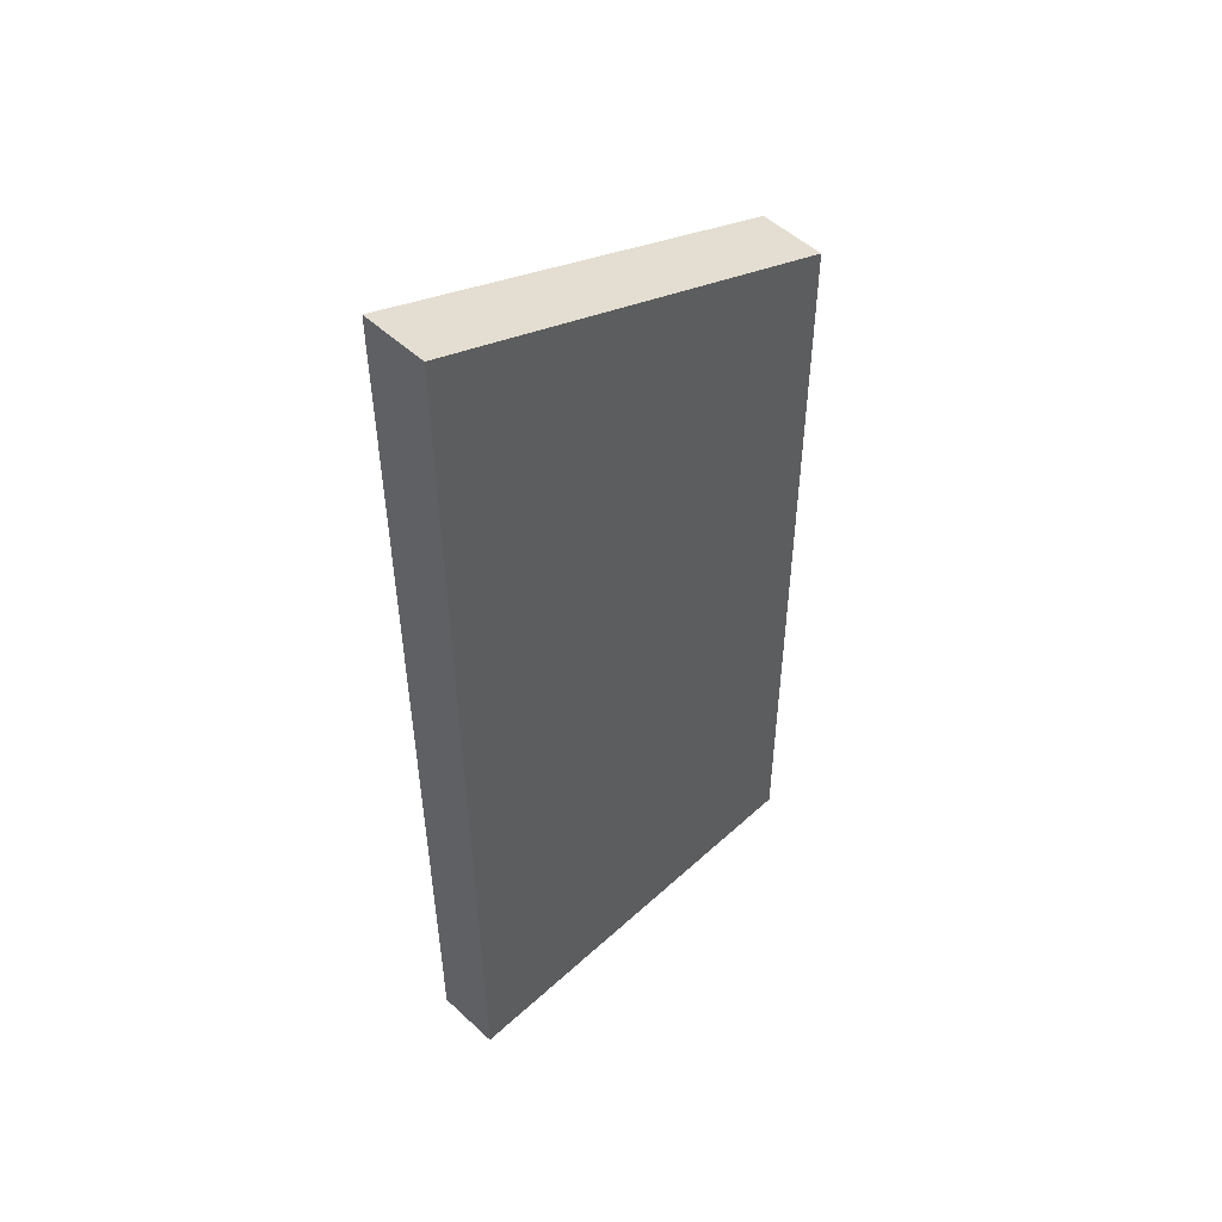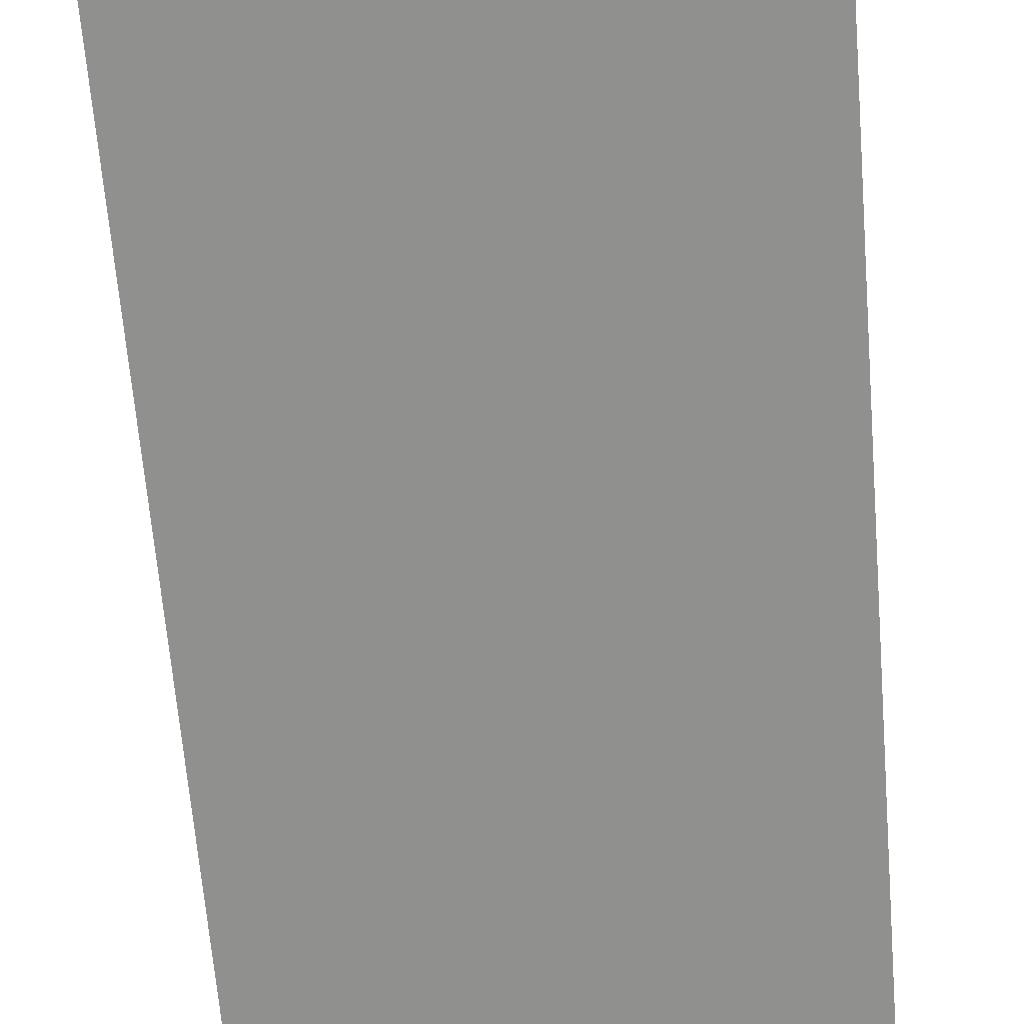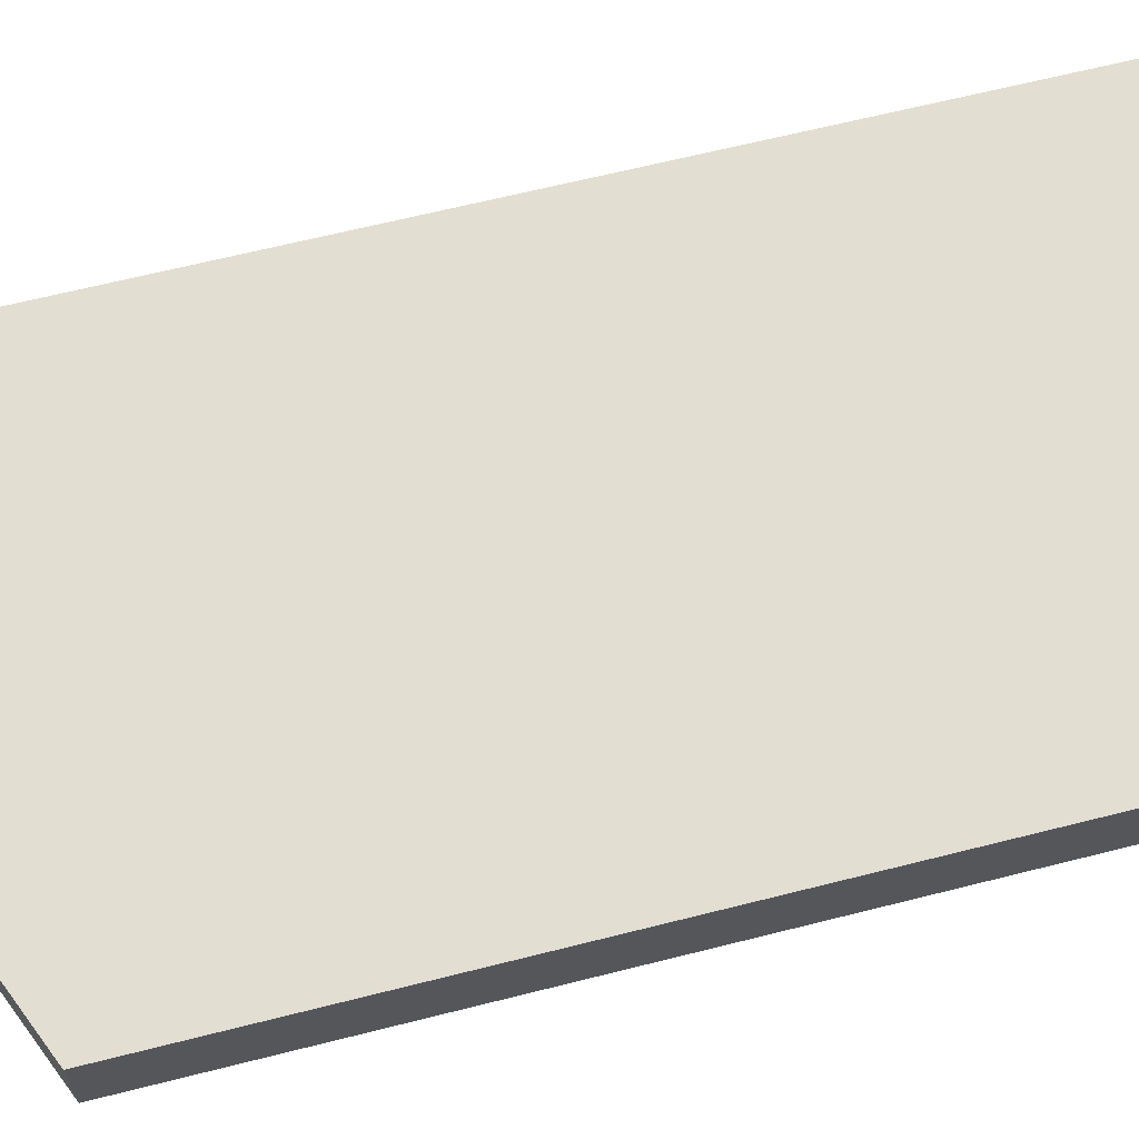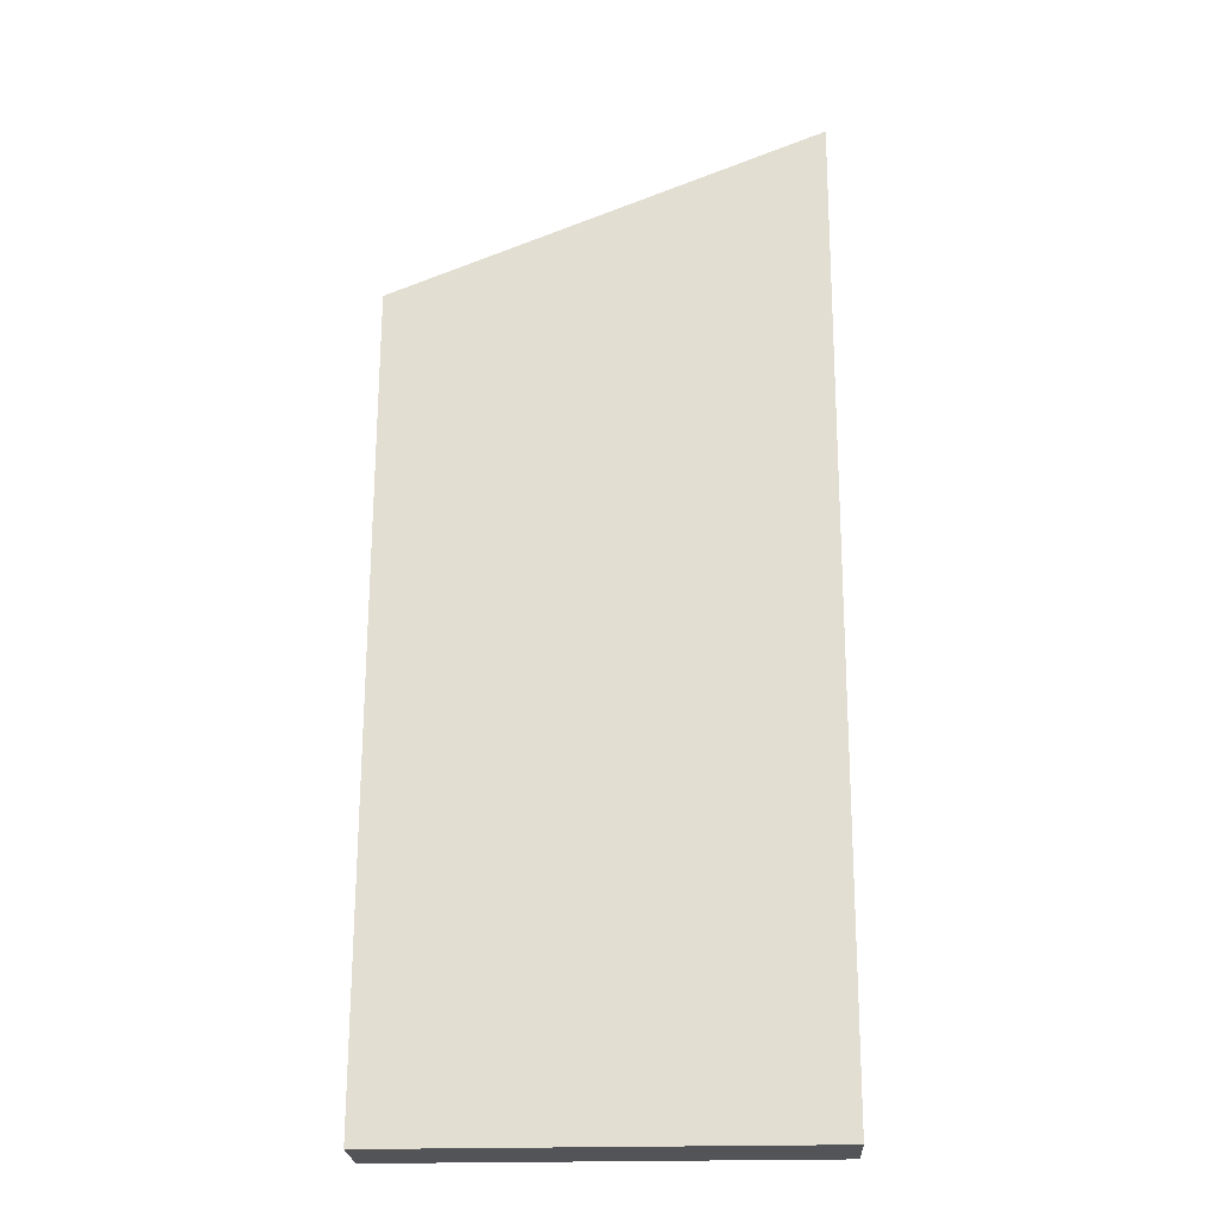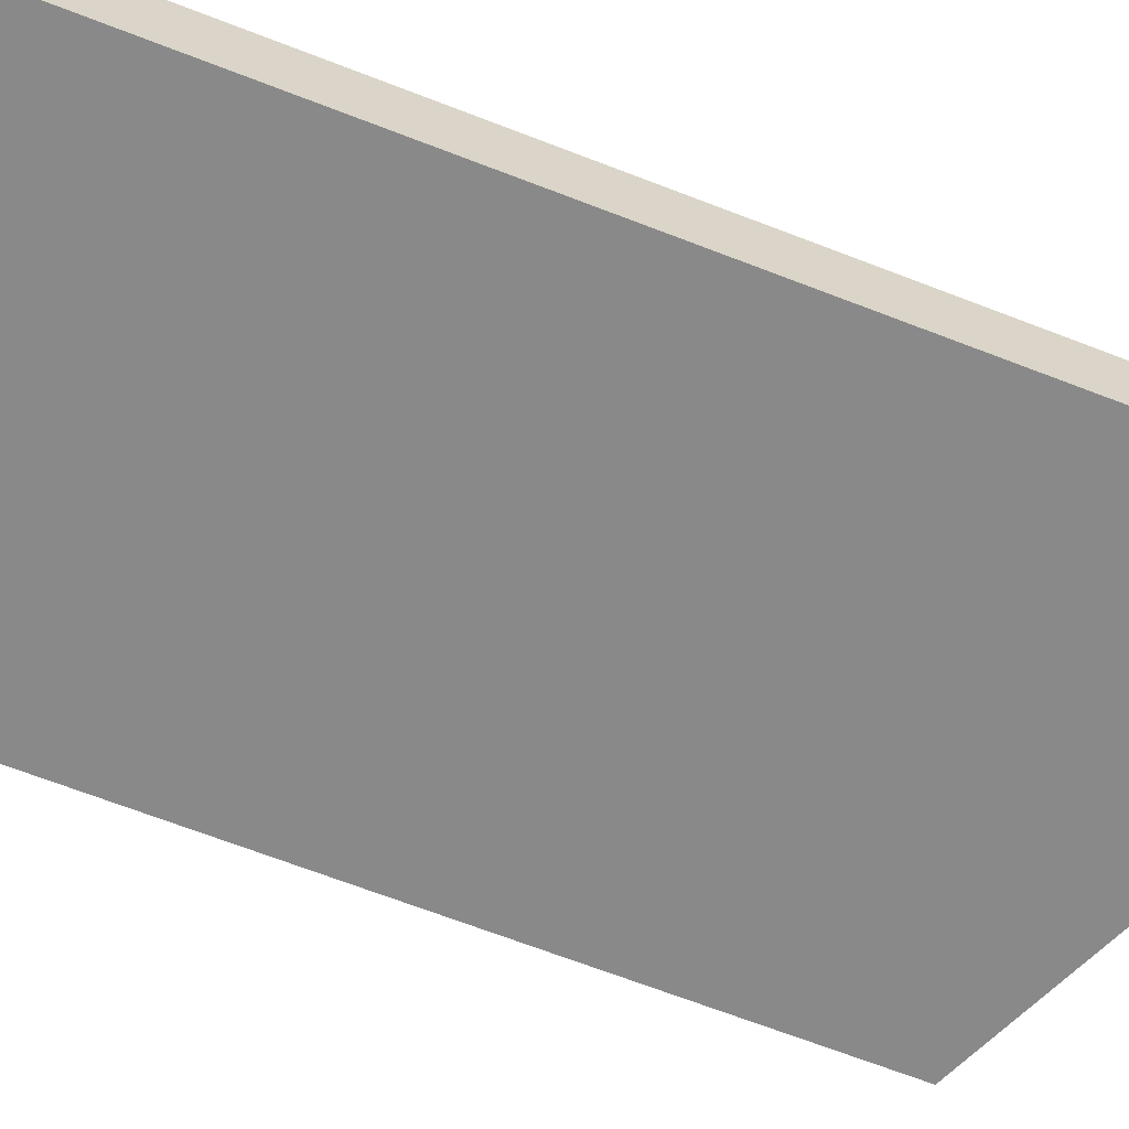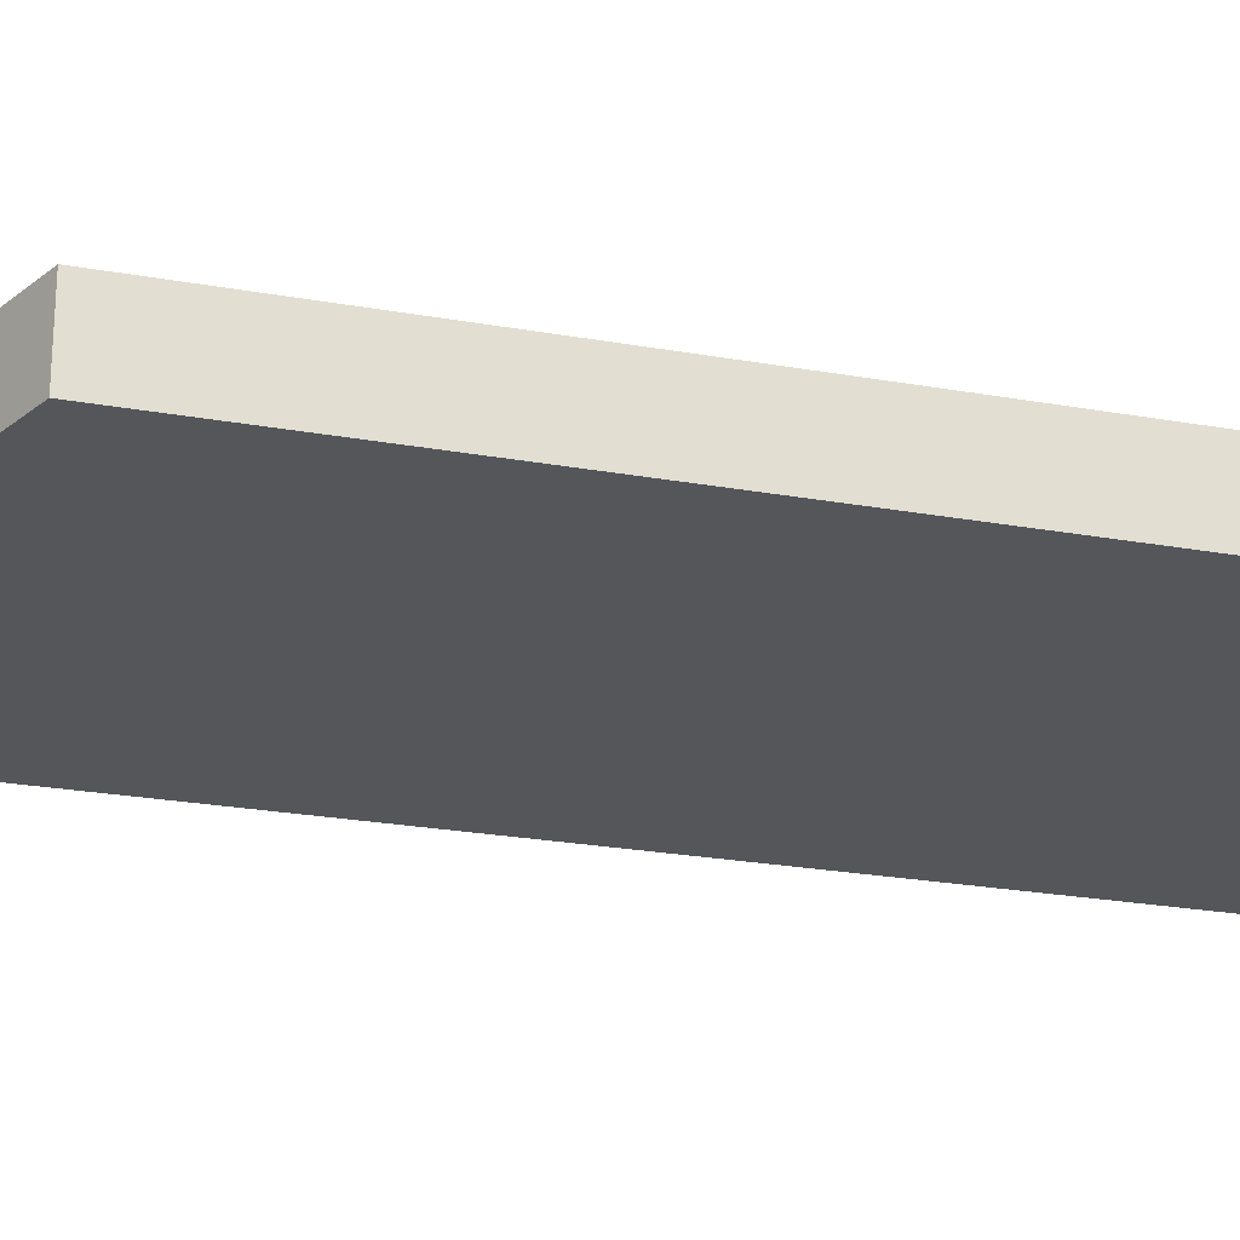
<metadata>
{"format":"obj","ext":"obj","renderer":"f3d","projection":"perspective","resolution":1024,"background":"white","views":[{"elev":51.1,"azim":135.2,"up":"+Y"},{"elev":-65.6,"azim":-175.5,"up":"+Z"},{"elev":67.6,"azim":-104.2,"up":"+Z"},{"elev":-23.6,"azim":2.8,"up":"+Y"},{"elev":-63.1,"azim":67.9,"up":"+Z"},{"elev":-25.1,"azim":-106.2,"up":"+Z"}]}
</metadata>
<code>
g default
v 0.02383 -3.238 0.3021
v 3.07 -3.238 0.3021
v 0.02383 2.584 0.3021
v 3.117 3.841 0.3021
v 0.02383 2.584 -0.1726
v 3.117 3.841 -0.1726
v 0.02383 -3.238 -0.1726
v 3.07 -3.238 -0.1726
g polySurface1pCube21
f 1 2 3
f 3 2 4
f 3 4 5
f 5 4 6
f 6 8 5
f 5 8 7
f 7 8 1
f 1 8 2
f 2 8 4
f 4 8 6
f 7 1 5
f 5 1 3
g default
v 0.02383 -3.238 0.3021
v 3.07 -3.238 0.3021
v 0.02383 2.584 0.3021
v 3.117 3.841 0.3021
v 0.02383 2.584 -0.1726
v 3.117 3.841 -0.1726
v 0.02383 -3.238 -0.1726
v 3.07 -3.238 -0.1726
g polySurface1pCube21
f 9 10 11
f 11 10 12
f 11 12 13
f 13 12 14
f 14 16 13
f 13 16 15
f 15 16 9
f 9 16 10
f 10 16 12
f 12 16 14
f 15 9 13
f 13 9 11

</code>
